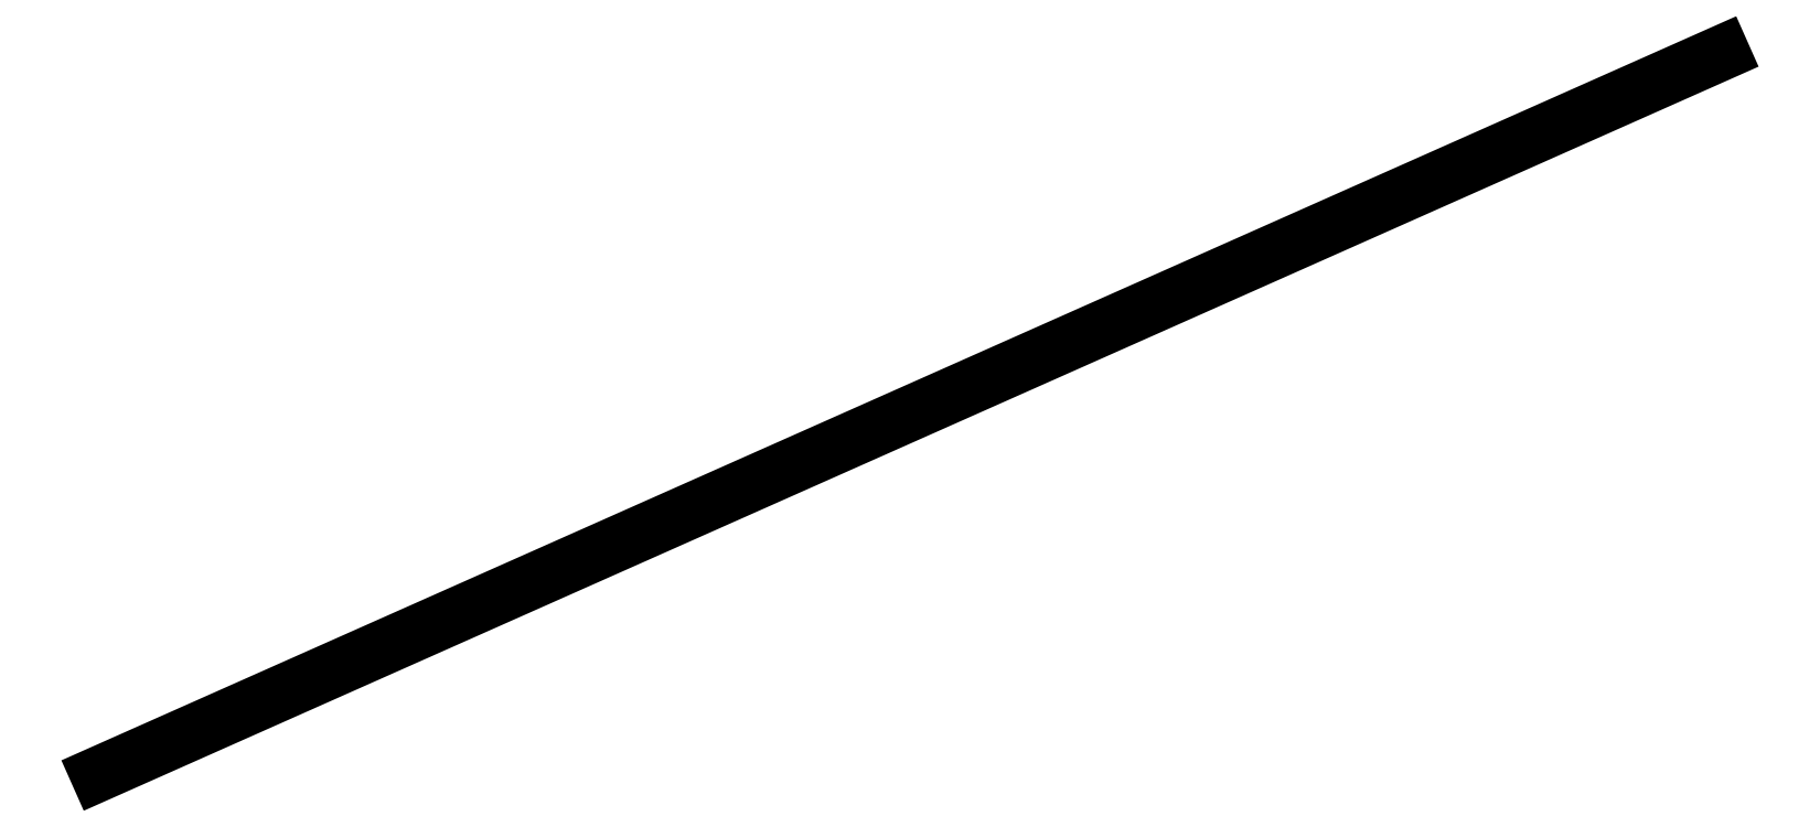
<metadata>
{"format":"dxf","ext":"dxf","renderer":"ezdxf+matplotlib","layout":"modelspace","background":"white","min_lineweight":24,"dpi":150}
</metadata>
<code>
0
SECTION
2
ENTITIES
0
LINE
8
DEFPOINTS
10
100
20
200
30
0
11
1000
21
600
31
0
0
ENDSEC
0
EOF

</code>
